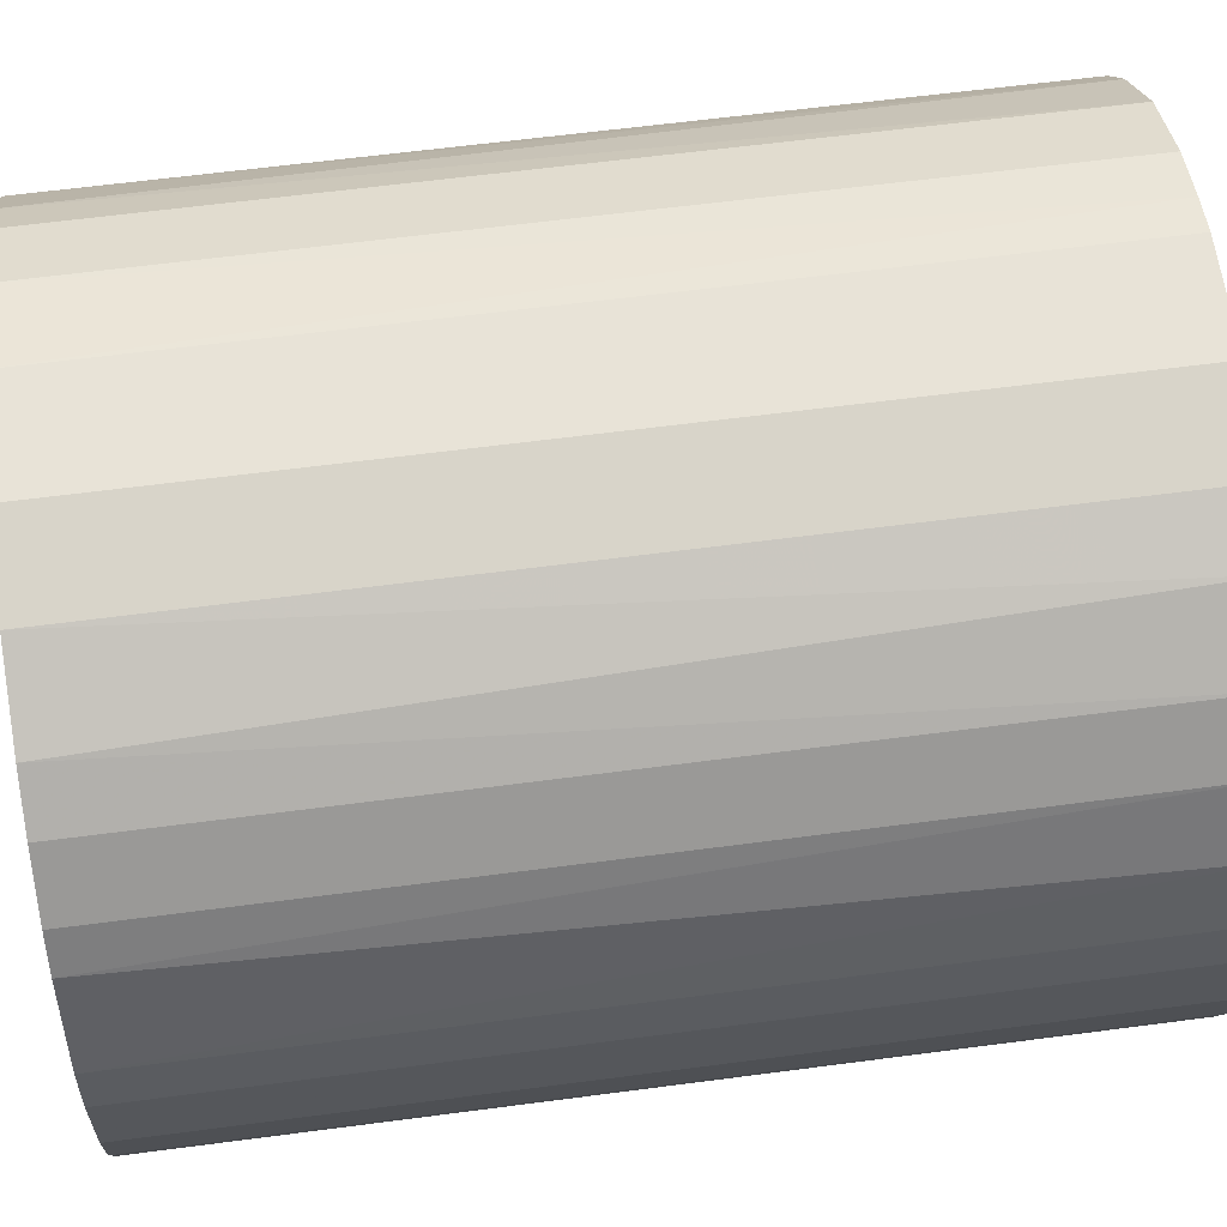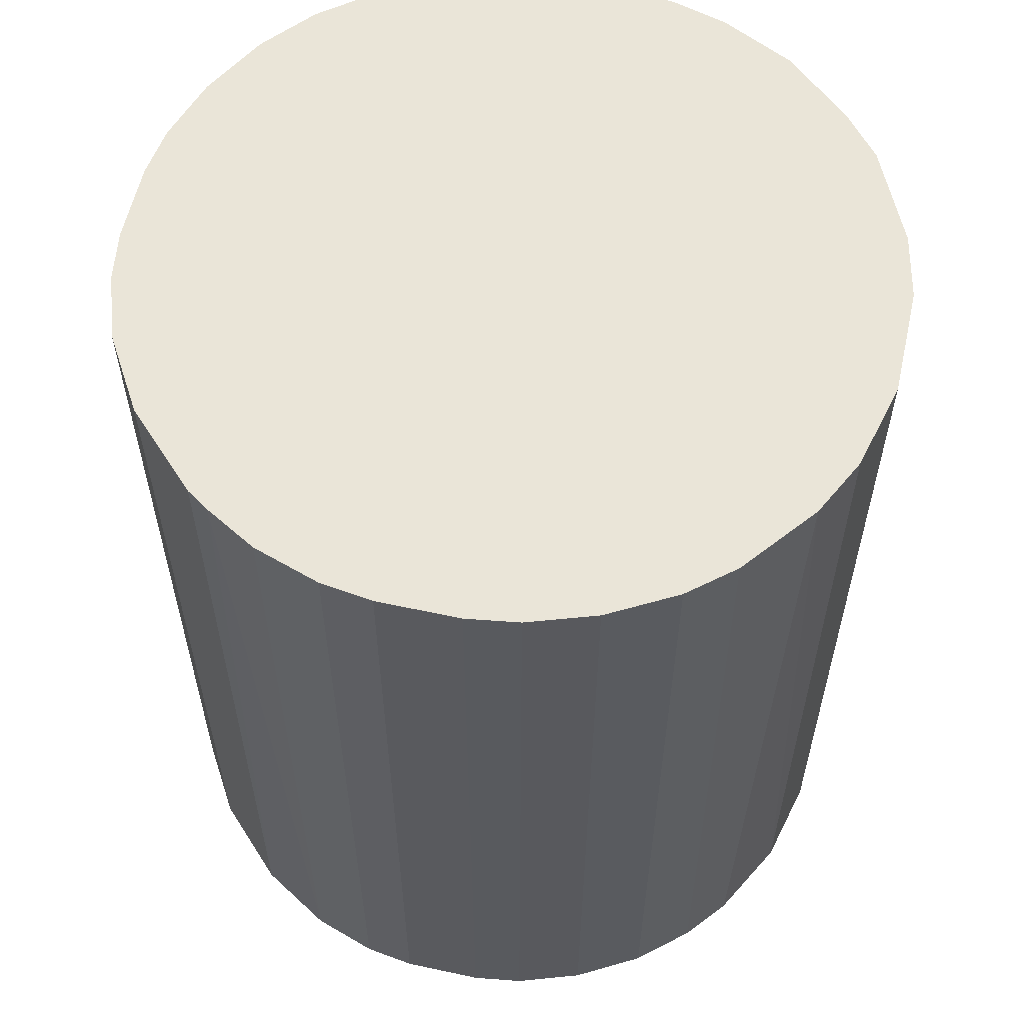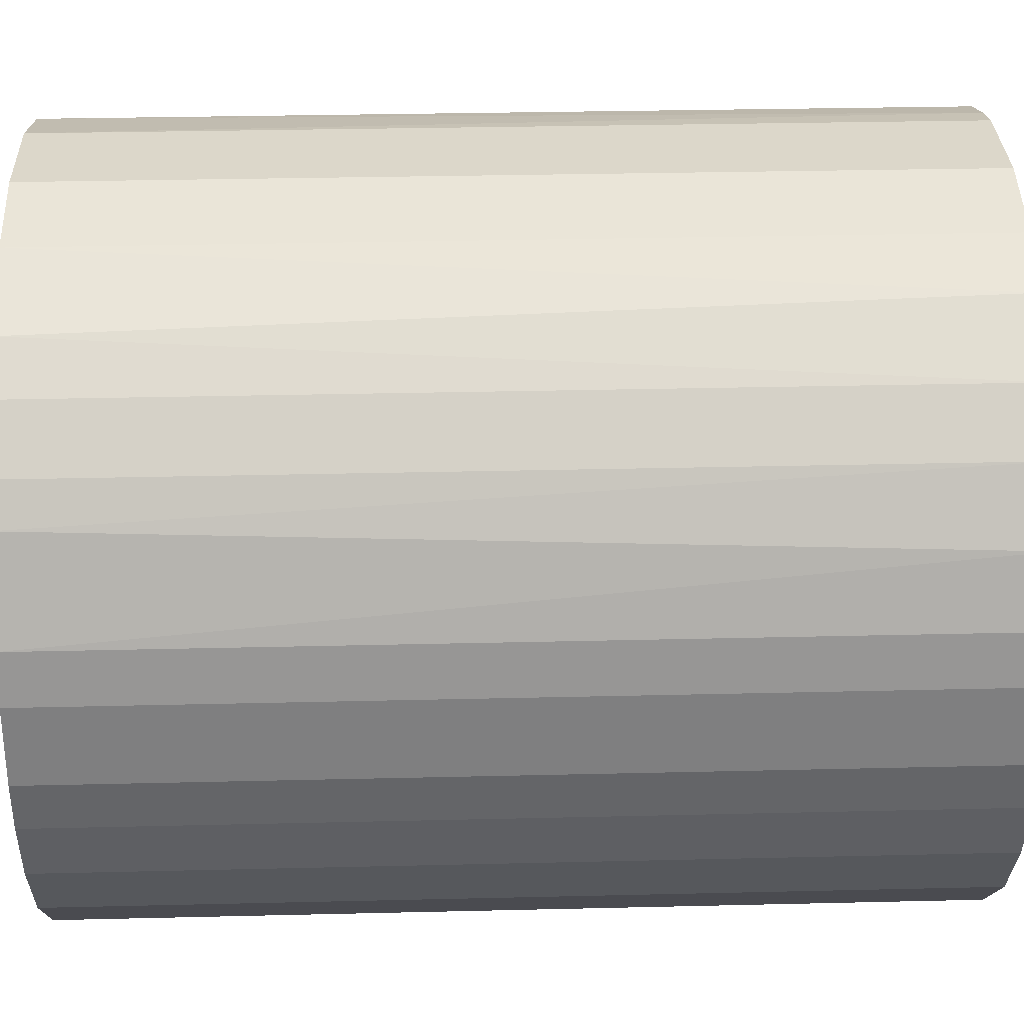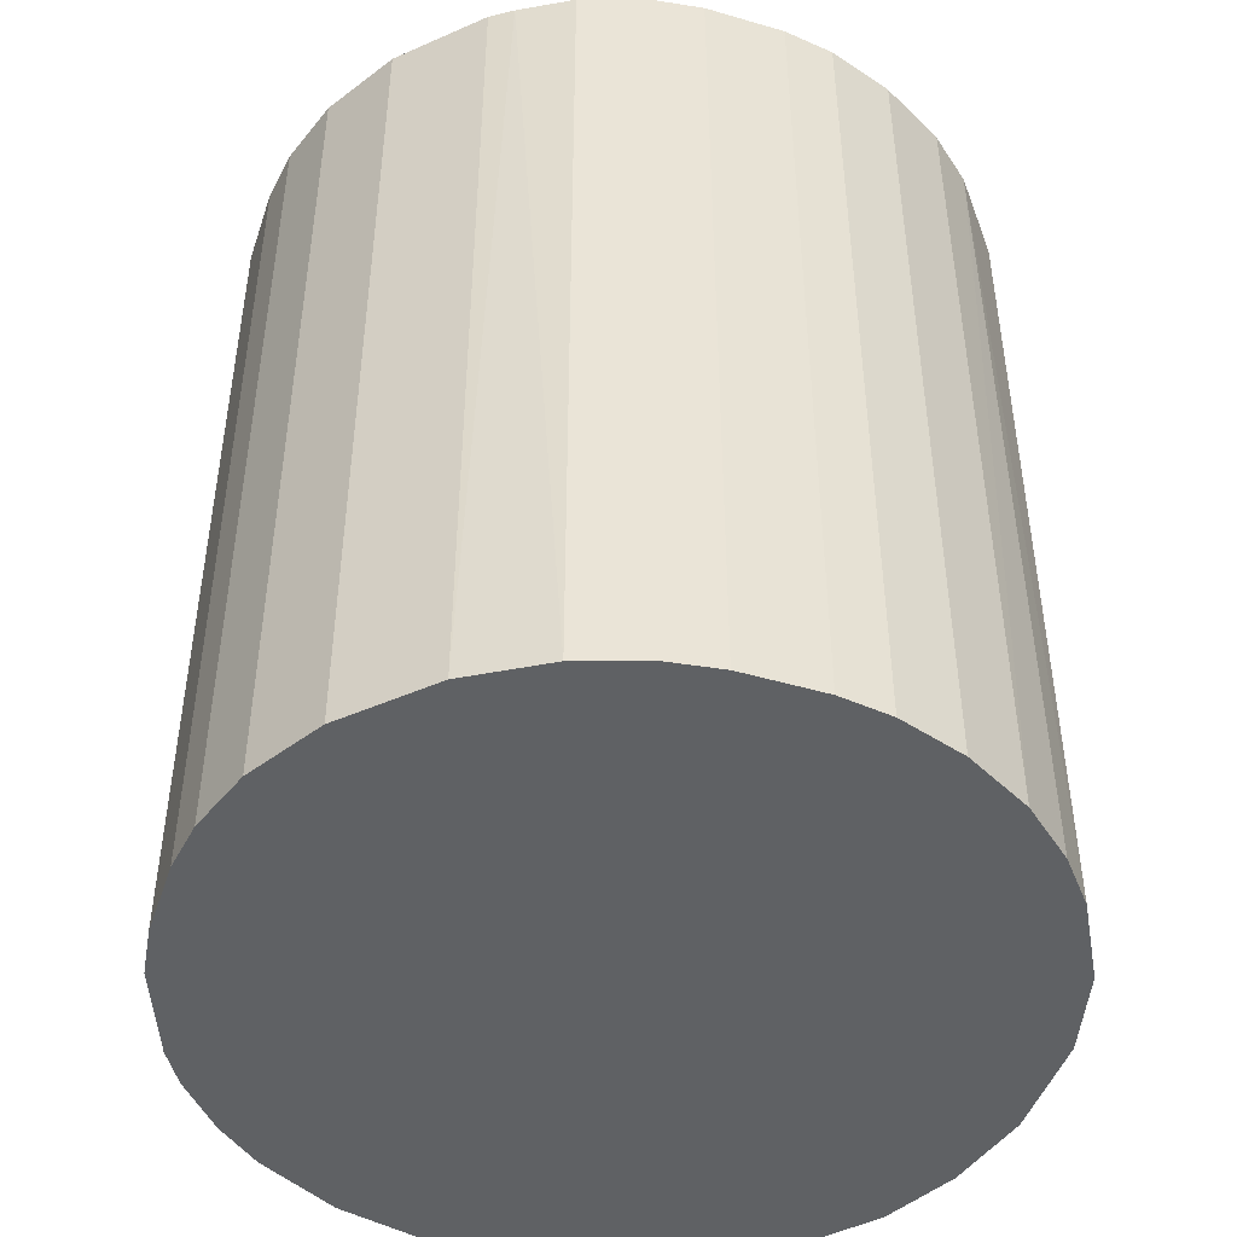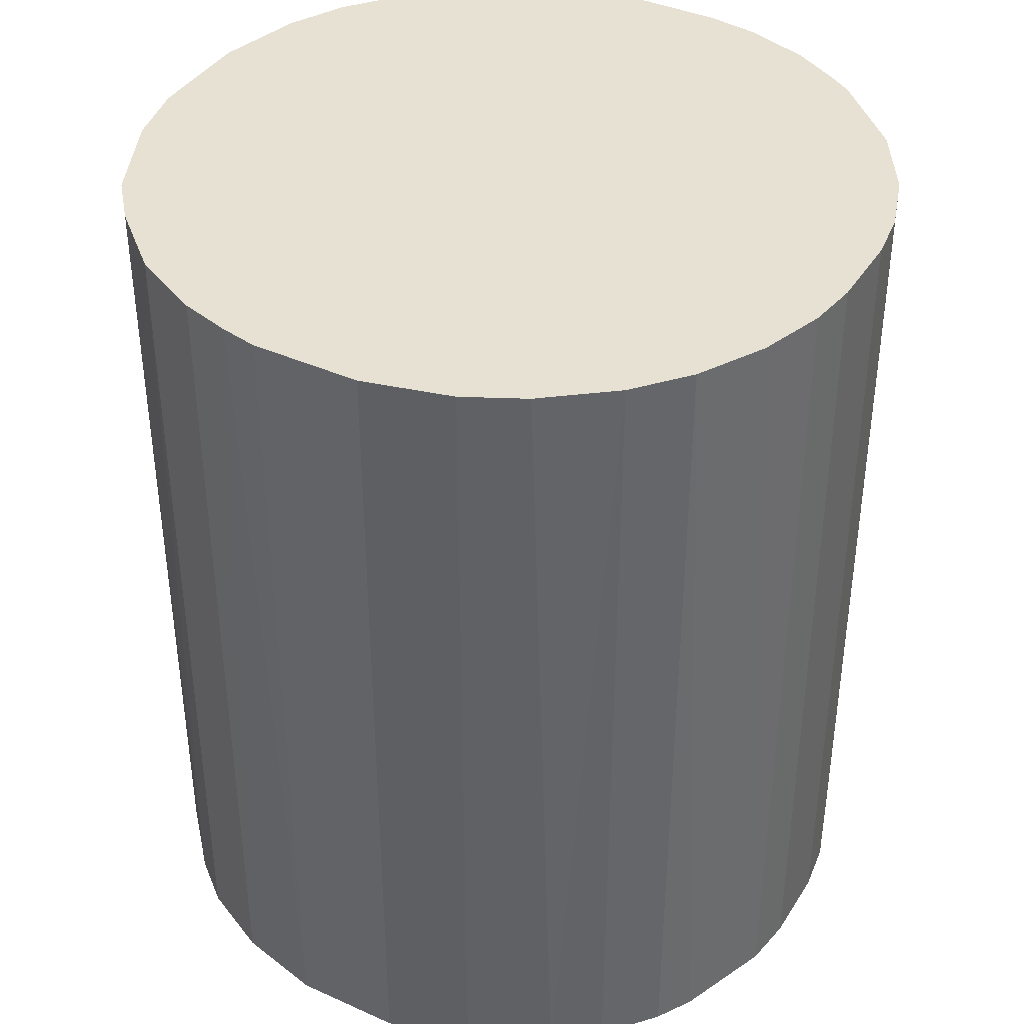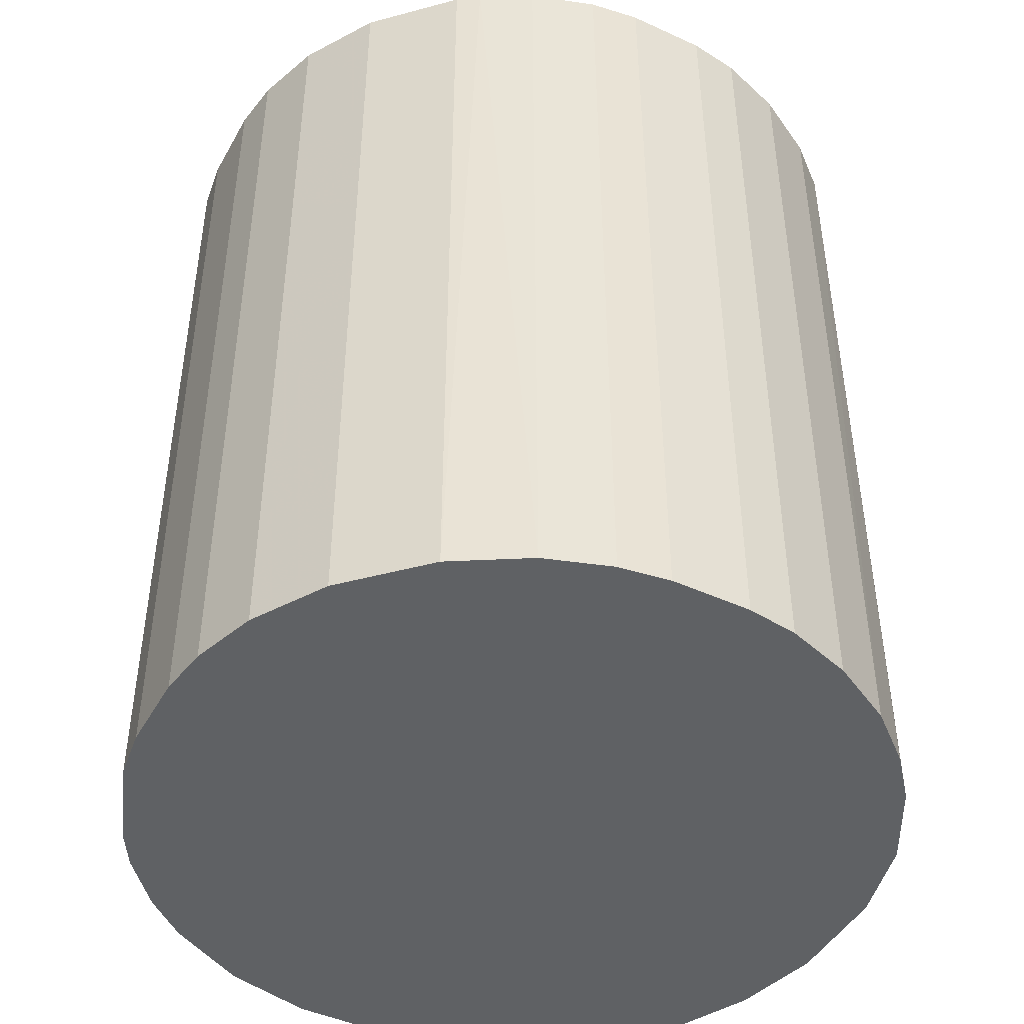
<metadata>
{"format":"obj","ext":"obj","renderer":"f3d","projection":"perspective","resolution":1024,"background":"white","views":[{"elev":62.2,"azim":-97.6,"up":"+Y"},{"elev":58.8,"azim":12.6,"up":"+Z"},{"elev":30.5,"azim":-92.0,"up":"+Y"},{"elev":-46.4,"azim":-18.4,"up":"+Z"},{"elev":39.5,"azim":-150.8,"up":"+Z"},{"elev":-45.4,"azim":-27.8,"up":"+Z"}]}
</metadata>
<code>
o convex_0
v 0.006725 0.02731 0.03278
v -0.003021 -0.02795 -0.03278
v -0.006813 -0.0274 -0.03278
v 0.004015 0.02786 -0.03278
v -0.02795 0.002933 0.03278
v 0.02406 -0.01494 0.03278
v 0.02786 0.004015 -0.03278
v -0.02469 0.01377 -0.03278
v -0.006813 -0.0274 0.03278
v -0.02578 -0.01169 -0.03278
v 0.02352 0.01594 0.03278
v -0.01494 0.02406 0.03278
v 0.01648 -0.02307 -0.03278
v -0.02253 -0.0171 0.03278
v 0.01919 0.02081 -0.03278
v 0.0116 -0.02577 0.03278
v -0.01061 0.02623 -0.03278
v 0.02786 0.004015 0.03278
v 0.02623 -0.01061 -0.03278
v -0.01711 -0.02252 -0.03278
v -0.02307 0.01648 0.03278
v -0.004103 0.02786 0.03278
v -0.02795 0.002933 -0.03278
v -0.0274 -0.006813 0.03278
v 0.01594 0.02352 0.03278
v -0.01982 0.02027 -0.03278
v 0.02786 -0.004103 0.03278
v 0.006725 -0.0274 -0.03278
v 0.02623 0.01052 -0.03278
v 0.002933 -0.02795 0.03278
v -0.01548 -0.02361 0.03278
v 0.01052 0.02623 -0.03278
v 0.01973 -0.02036 0.03278
v 0.02298 -0.01656 -0.03278
v -0.02578 0.0116 0.03278
v -0.02795 -0.003021 -0.03278
v 0.02786 -0.004103 -0.03278
v -0.004103 0.02786 -0.03278
v -0.02253 -0.0171 -0.03278
v -0.01169 -0.02577 -0.03278
v 0.02352 0.01594 -0.03278
v -0.0274 0.006725 -0.03278
v 0.02677 0.008893 0.03278
v -0.02578 -0.01169 0.03278
v -0.01061 0.02623 0.03278
v 0.02623 -0.01061 0.03278
v -0.01982 0.02027 0.03278
v -0.01657 0.02298 -0.03278
v 0.01594 0.02352 -0.03278
v 0.0116 -0.02577 -0.03278
v 0.02081 0.01919 0.03278
v 0.004015 0.02786 0.03278
v 0.01052 0.02623 0.03278
v 0.01648 -0.02307 0.03278
v -0.01169 -0.02577 0.03278
v 0.02027 -0.01981 -0.03278
v 0.006725 -0.0274 0.03278
v -0.0274 0.006725 0.03278
v -0.0274 -0.006813 -0.03278
v 0.002933 -0.02795 -0.03278
v -0.02795 -0.003021 0.03278
v -0.003021 -0.02795 0.03278
v -0.01711 -0.02252 0.03278
v -0.02307 0.01648 -0.03278
f 21 26 64
f 2 3 4
f 1 5 6
f 2 4 7
f 4 3 8
f 3 2 9
f 6 5 9
f 8 3 10
f 1 6 11
f 5 1 12
f 2 7 13
f 9 5 14
f 7 4 15
f 6 9 16
f 4 8 17
f 11 6 18
f 13 7 19
f 10 3 20
f 5 12 21
f 12 1 22
f 8 10 23
f 14 5 24
f 1 11 25
f 17 8 26
f 18 6 27
f 7 18 27
f 2 13 28
f 7 15 29
f 16 9 30
f 9 14 31
f 4 1 32
f 15 4 32
f 6 16 33
f 19 6 34
f 13 19 34
f 6 33 34
f 5 21 35
f 21 8 35
f 5 23 36
f 23 10 36
f 19 7 37
f 7 27 37
f 27 19 37
f 4 17 38
f 22 4 38
f 17 22 38
f 14 10 39
f 10 20 39
f 20 14 39
f 3 9 40
f 20 3 40
f 31 20 40
f 29 15 41
f 11 29 41
f 23 5 42
f 8 23 42
f 35 8 42
f 18 7 43
f 11 18 43
f 7 29 43
f 29 11 43
f 10 14 44
f 24 10 44
f 14 24 44
f 17 12 45
f 12 22 45
f 22 17 45
f 6 19 46
f 27 6 46
f 19 27 46
f 21 12 47
f 26 21 47
f 26 47 48
f 12 17 48
f 17 26 48
f 47 12 48
f 25 15 49
f 15 32 49
f 32 25 49
f 13 16 50
f 28 13 50
f 16 28 50
f 25 11 51
f 15 25 51
f 11 41 51
f 41 15 51
f 1 4 52
f 22 1 52
f 4 22 52
f 1 25 53
f 32 1 53
f 25 32 53
f 16 13 54
f 13 33 54
f 33 16 54
f 9 31 55
f 40 9 55
f 31 40 55
f 33 13 56
f 13 34 56
f 34 33 56
f 28 16 57
f 16 30 57
f 30 28 57
f 5 35 58
f 42 5 58
f 35 42 58
f 10 24 59
f 36 10 59
f 24 36 59
f 2 28 60
f 30 2 60
f 28 30 60
f 24 5 61
f 5 36 61
f 36 24 61
f 9 2 62
f 2 30 62
f 30 9 62
f 14 20 63
f 31 14 63
f 20 31 63
f 8 21 64
f 26 8 64

</code>
